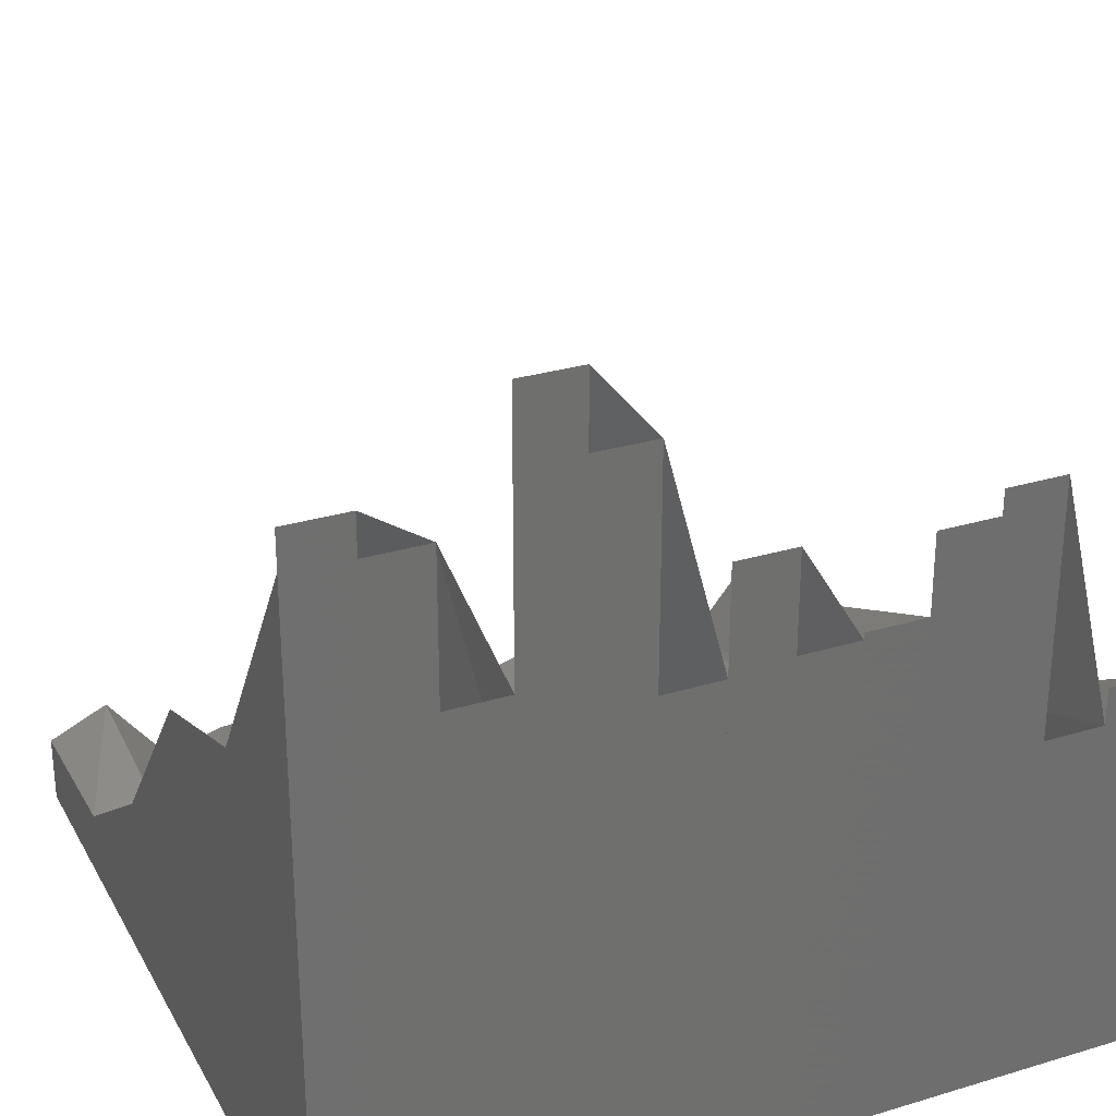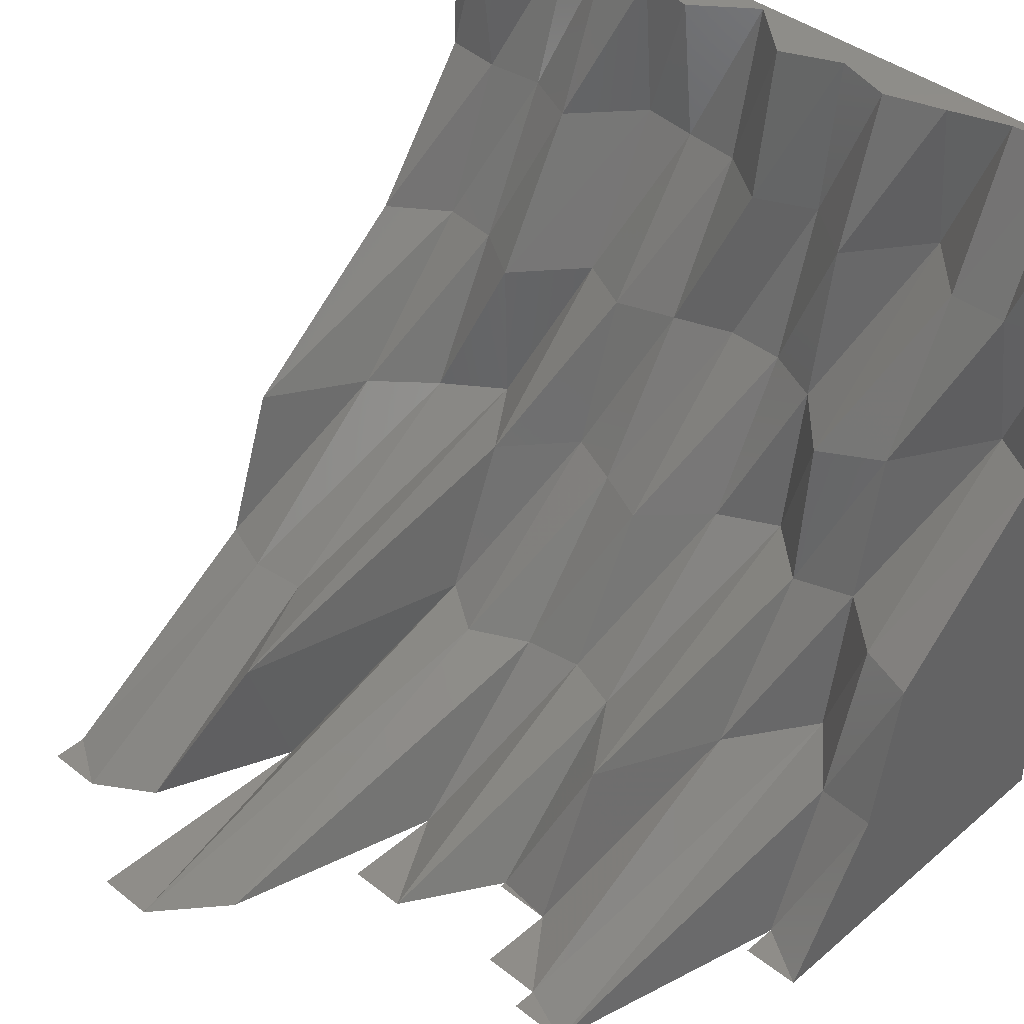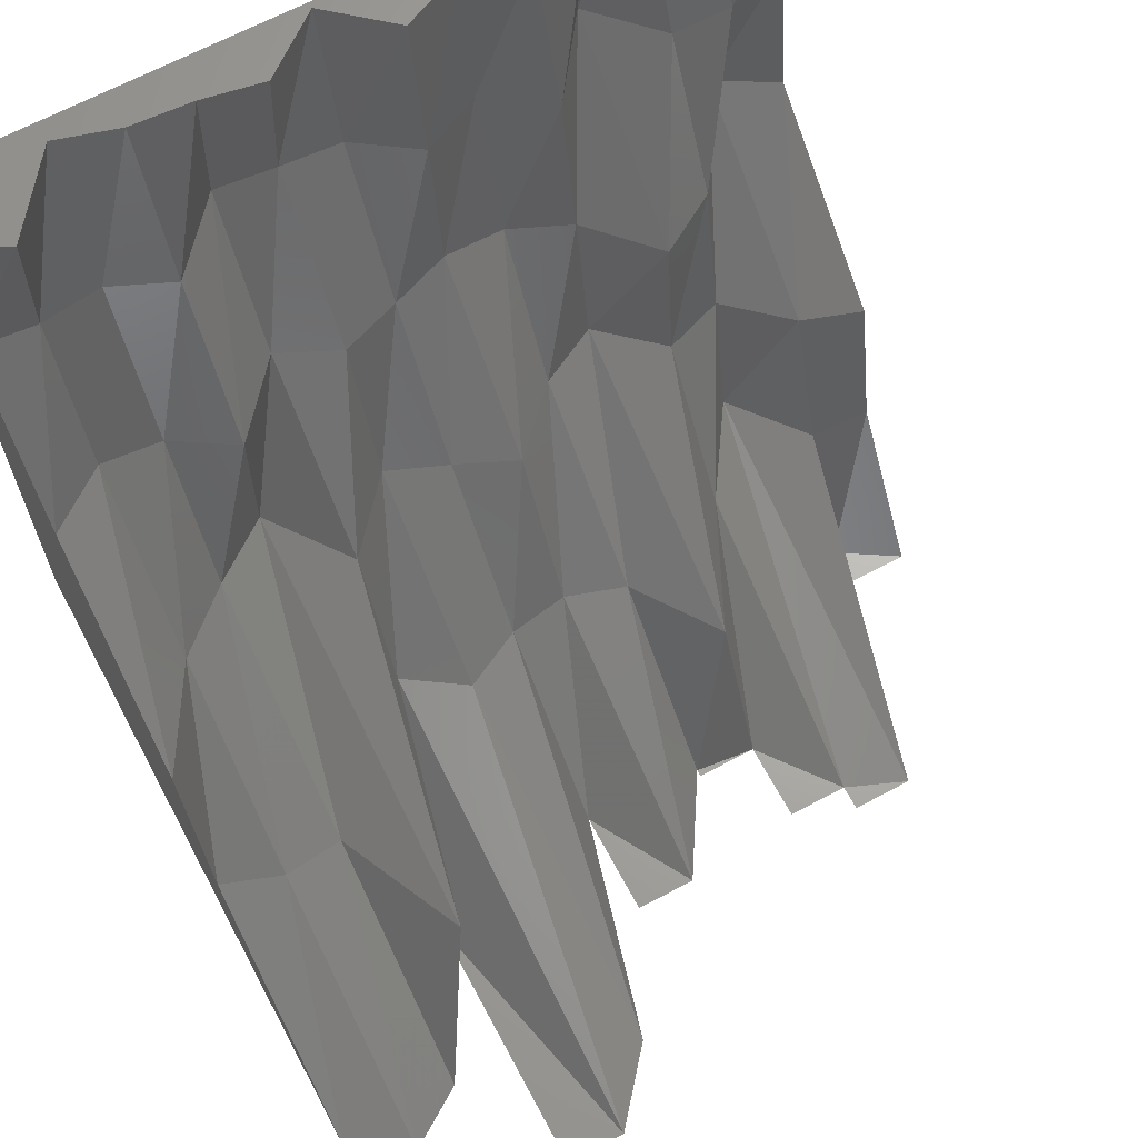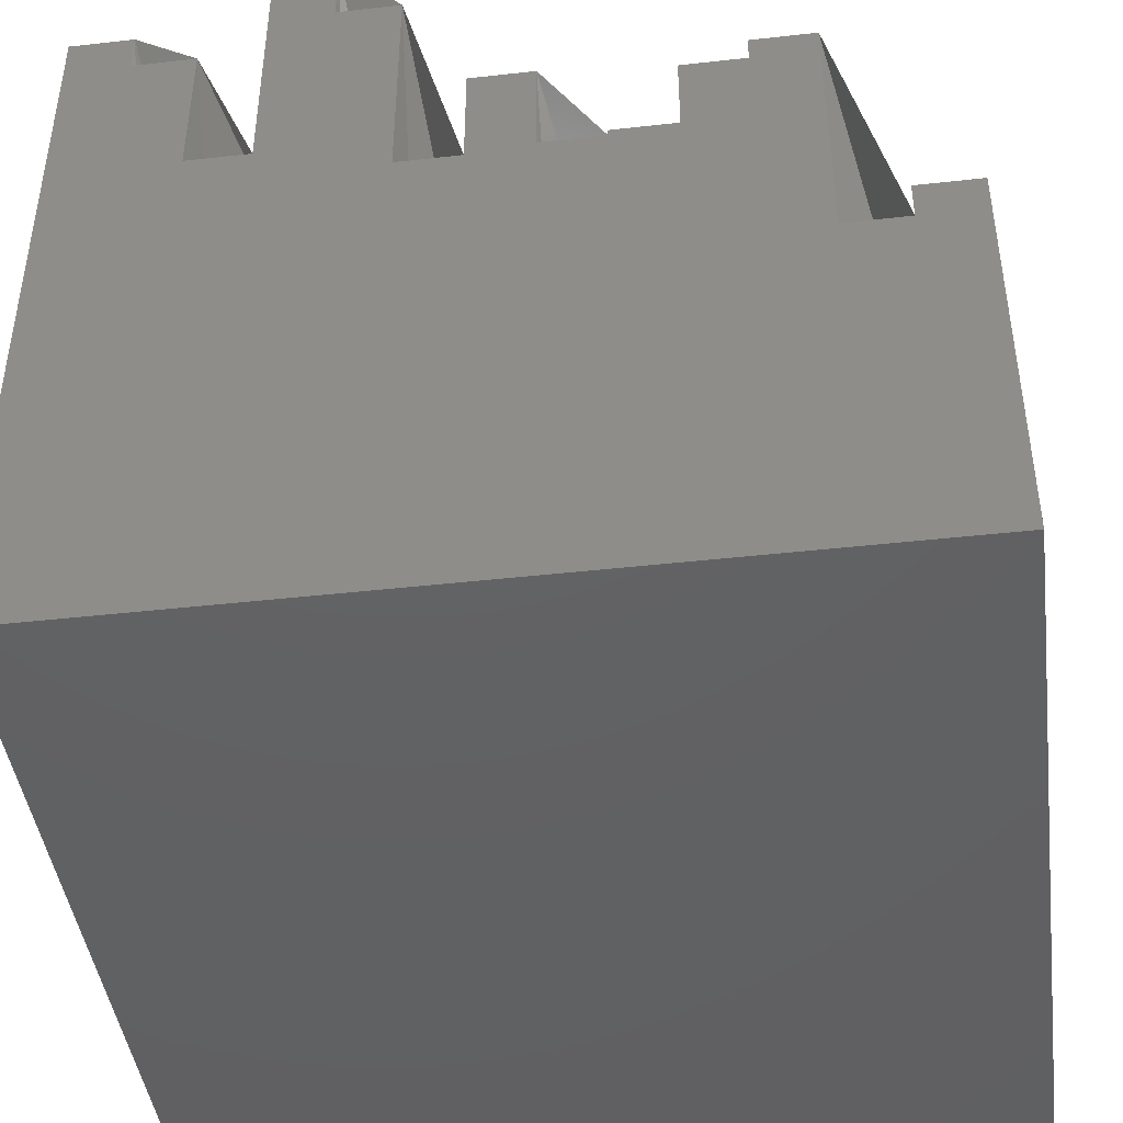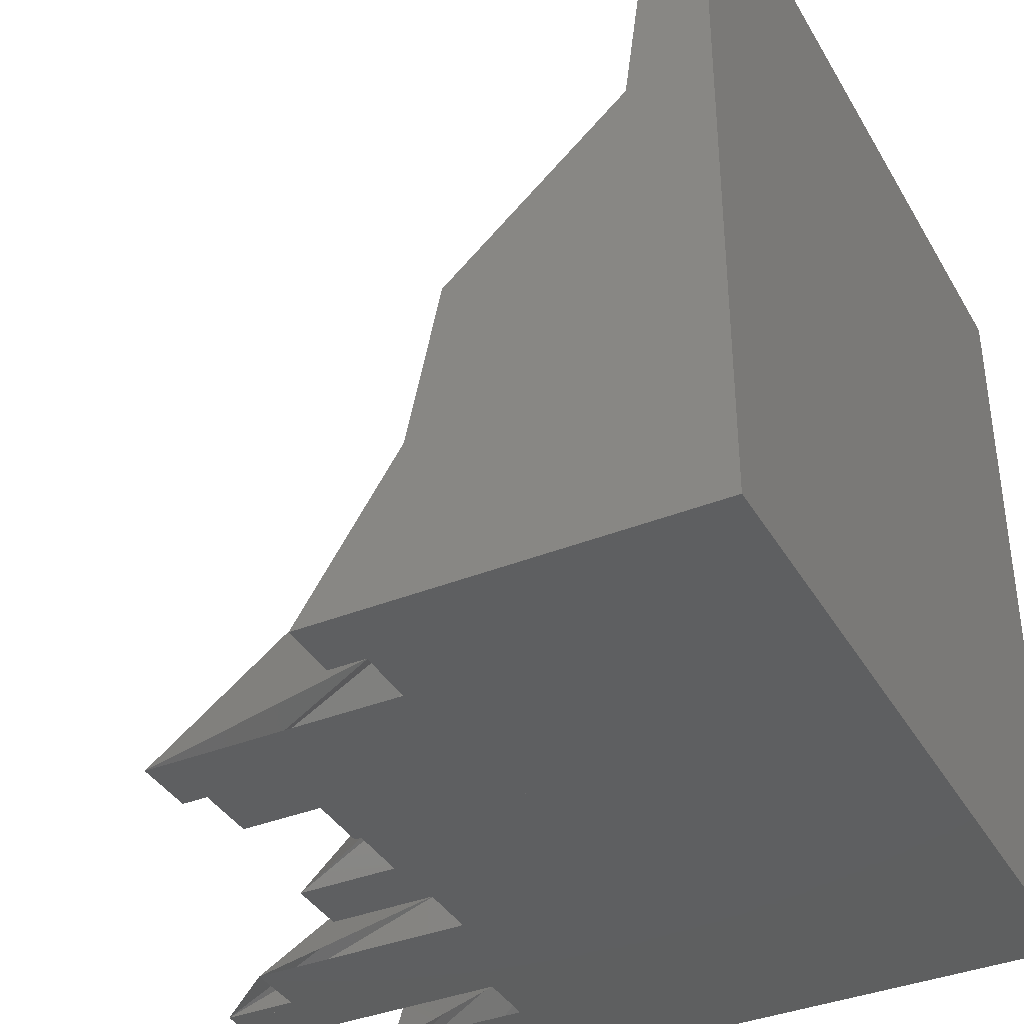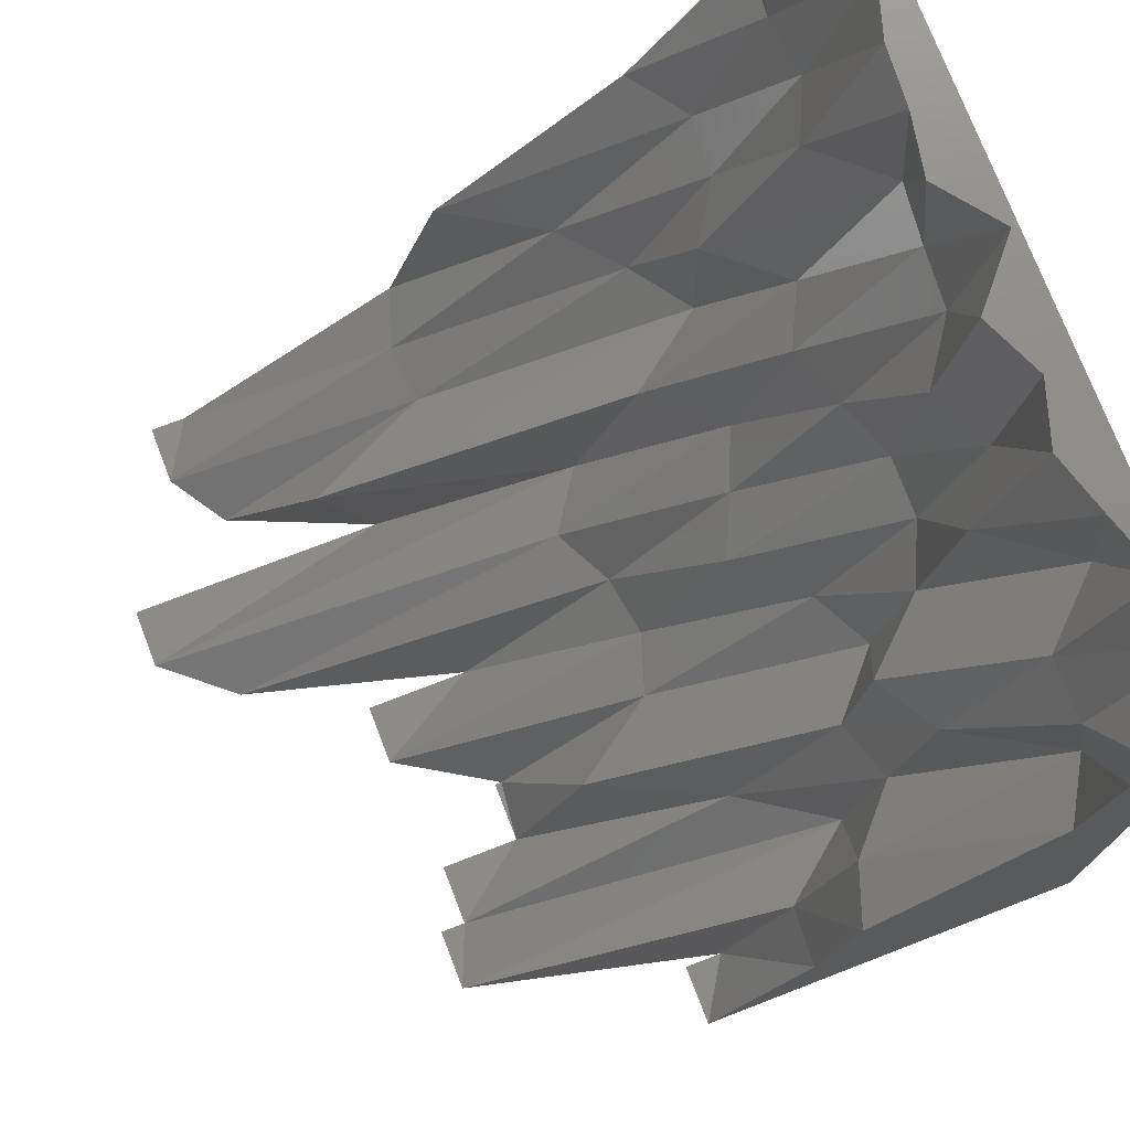
<metadata>
{"format":"stl","ext":"stl","renderer":"f3d","projection":"perspective","resolution":1024,"background":"white","views":[{"elev":29.1,"azim":-24.1,"up":"+Z"},{"elev":40.5,"azim":43.9,"up":"+Y"},{"elev":66.3,"azim":-28.2,"up":"+Y"},{"elev":-43.9,"azim":7.5,"up":"+Z"},{"elev":-37.8,"azim":117.1,"up":"+Y"},{"elev":74.8,"azim":68.9,"up":"+Y"}]}
</metadata>
<code>
# stl→obj: 133 verts, 204 faces
v 0 0 0
v 0.07692 0 0
v 0.07692 0 0.899
v 0 0 0.899
v 0.1538 0 0
v 0.1538 0 0.8491
v 0.07692 0 0.8491
v 0.2308 0 0
v 0.2308 0 0.6654
v 0.1538 0 0.6654
v 0.3077 0 0
v 0.3077 0 1
v 0.2308 0 1
v 0.3846 0 0
v 0.3846 0 0.9088
v 0.3077 0 0.9088
v 0.4615 0 0
v 0.4615 0 0.6249
v 0.3846 0 0.6249
v 0.5385 0 0
v 0.5385 0 0.7584
v 0.4615 0 0.7584
v 0.6154 0 0
v 0.6154 0 0.6327
v 0.5385 0 0.6327
v 0.6923 0 0
v 0.6923 0 0.6413
v 0.6154 0 0.6413
v 0.7692 0 0
v 0.7692 0 0.7414
v 0.6923 0 0.7414
v 0.8462 0 0
v 0.8462 0 0.773
v 0.7692 0 0.773
v 0.9231 0 0
v 0.9231 0 0.4508
v 0.8462 0 0.4508
v 1 0 0
v 1 0 0.4984
v 0.9231 0 0.4984
v 0 0.2 0.548
v 0 0.2 0
v 0 0 0.8528
v 0 0.4 0.4793
v 0 0.4 0
v 0 0.6 0.2344
v 0 0.6 0
v 0 0.8 0.09262
v 0 0.8 0
v 0 1 0.08719
v 0 1 0
v 0.07692 1 0.1231
v 0.07692 1 0
v 0.1538 1 0.02573
v 0.1538 1 0
v 0.2308 1 0.0485
v 0.2308 1 0
v 0.3077 1 0.05354
v 0.3077 1 0
v 0.3846 1 0.06762
v 0.3846 1 0
v 0.4615 1 0.008
v 0.4615 1 0
v 0.5385 1 0.07413
v 0.5385 1 0
v 0.6154 1 0.04003
v 0.6154 1 0
v 0.6923 1 0.0637
v 0.6923 1 0
v 0.7692 1 0.03988
v 0.7692 1 0
v 0.8462 1 0.01466
v 0.8462 1 0
v 0.9231 1 0.008
v 0.9231 1 0
v 1 1 0.1026
v 1 1 0
v 1 0.2 0
v 1 0.2 0.3708
v 1 0.4 0
v 1 0.4 0.3291
v 1 0.6 0
v 1 0.6 0.1038
v 1 0.8 0
v 1 0.8 0.07675
v 0.07692 0.2 0.5752
v 0.07692 0.4 0.3521
v 0.07692 0.6 0.1788
v 0.07692 0.8 0.09962
v 0.1538 0.2 0.5678
v 0.1538 0.4 0.2854
v 0.1538 0.6 0.1861
v 0.1538 0.8 0.09027
v 0.2308 0.2 0.7315
v 0.2308 0.4 0.2296
v 0.2308 0.6 0.2338
v 0.2308 0.8 0.1244
v 0.3077 0.2 0.4141
v 0.3077 0.4 0.3334
v 0.3077 0.6 0.1437
v 0.3077 0.8 0.03703
v 0.3846 0.2 0.4654
v 0.3846 0.4 0.2443
v 0.3846 0.6 0.1801
v 0.3846 0.8 0.04496
v 0.4615 0.2 0.4264
v 0.4615 0.4 0.2757
v 0.4615 0.6 0.1526
v 0.4615 0.8 0.05046
v 0.5385 0.2 0.414
v 0.5385 0.4 0.3103
v 0.5385 0.6 0.1243
v 0.5385 0.8 0.1029
v 0.6154 0.2 0.4393
v 0.6154 0.4 0.2318
v 0.6154 0.6 0.1251
v 0.6154 0.8 0.06618
v 0.6923 0.2 0.5501
v 0.6923 0.4 0.1919
v 0.6923 0.6 0.159
v 0.6923 0.8 0.1242
v 0.7692 0.2 0.3881
v 0.7692 0.4 0.2603
v 0.7692 0.6 0.2416
v 0.7692 0.8 0.01816
v 0.8462 0.2 0.2716
v 0.8462 0.4 0.2341
v 0.8462 0.6 0.1958
v 0.8462 0.8 0.09744
v 0.9231 0.2 0.3667
v 0.9231 0.4 0.3027
v 0.9231 0.6 0.06108
v 0.9231 0.8 0.0976
f 1 2 3
f 1 3 4
f 2 5 6
f 2 6 7
f 5 8 9
f 5 9 10
f 8 11 12
f 8 12 13
f 11 14 15
f 11 15 16
f 14 17 18
f 14 18 19
f 17 20 21
f 17 21 22
f 20 23 24
f 20 24 25
f 23 26 27
f 23 27 28
f 26 29 30
f 26 30 31
f 29 32 33
f 29 33 34
f 32 35 36
f 32 36 37
f 35 38 39
f 35 39 40
f 1 41 42
f 1 43 41
f 42 44 45
f 42 41 44
f 45 46 47
f 45 44 46
f 47 48 49
f 47 46 48
f 49 50 51
f 49 48 50
f 51 52 53
f 51 50 52
f 53 54 55
f 53 52 54
f 55 56 57
f 55 54 56
f 57 58 59
f 57 56 58
f 59 60 61
f 59 58 60
f 61 62 63
f 61 60 62
f 63 64 65
f 63 62 64
f 65 66 67
f 65 64 66
f 67 68 69
f 67 66 68
f 69 70 71
f 69 68 70
f 71 72 73
f 71 70 72
f 73 74 75
f 73 72 74
f 75 76 77
f 75 74 76
f 38 78 79
f 38 79 39
f 78 80 81
f 78 81 79
f 80 82 83
f 80 83 81
f 82 84 85
f 82 85 83
f 84 77 76
f 84 76 85
f 43 3 86
f 43 86 41
f 41 86 87
f 41 87 44
f 44 87 88
f 44 88 46
f 46 88 89
f 46 89 48
f 48 89 52
f 48 52 50
f 3 6 90
f 3 90 86
f 86 90 91
f 86 91 87
f 87 91 92
f 87 92 88
f 88 92 93
f 88 93 89
f 89 93 54
f 89 54 52
f 6 9 94
f 6 94 90
f 90 94 95
f 90 95 91
f 91 95 96
f 91 96 92
f 92 96 97
f 92 97 93
f 93 97 56
f 93 56 54
f 9 12 98
f 9 98 94
f 94 98 99
f 94 99 95
f 95 99 100
f 95 100 96
f 96 100 101
f 96 101 97
f 97 101 58
f 97 58 56
f 12 15 102
f 12 102 98
f 98 102 103
f 98 103 99
f 99 103 104
f 99 104 100
f 100 104 105
f 100 105 101
f 101 105 60
f 101 60 58
f 15 18 106
f 15 106 102
f 102 106 107
f 102 107 103
f 103 107 108
f 103 108 104
f 104 108 109
f 104 109 105
f 105 109 62
f 105 62 60
f 18 21 110
f 18 110 106
f 106 110 111
f 106 111 107
f 107 111 112
f 107 112 108
f 108 112 113
f 108 113 109
f 109 113 64
f 109 64 62
f 21 24 114
f 21 114 110
f 110 114 115
f 110 115 111
f 111 115 116
f 111 116 112
f 112 116 117
f 112 117 113
f 113 117 66
f 113 66 64
f 24 27 118
f 24 118 114
f 114 118 119
f 114 119 115
f 115 119 120
f 115 120 116
f 116 120 121
f 116 121 117
f 117 121 68
f 117 68 66
f 27 30 122
f 27 122 118
f 118 122 123
f 118 123 119
f 119 123 124
f 119 124 120
f 120 124 125
f 120 125 121
f 121 125 70
f 121 70 68
f 30 33 126
f 30 126 122
f 122 126 127
f 122 127 123
f 123 127 128
f 123 128 124
f 124 128 129
f 124 129 125
f 125 129 72
f 125 72 70
f 33 36 130
f 33 130 126
f 126 130 131
f 126 131 127
f 127 131 132
f 127 132 128
f 128 132 133
f 128 133 129
f 129 133 74
f 129 74 72
f 36 39 79
f 36 79 130
f 130 79 81
f 130 81 131
f 131 81 83
f 131 83 132
f 132 83 85
f 132 85 133
f 133 85 76
f 133 76 74
f 1 77 38
f 1 51 77

</code>
